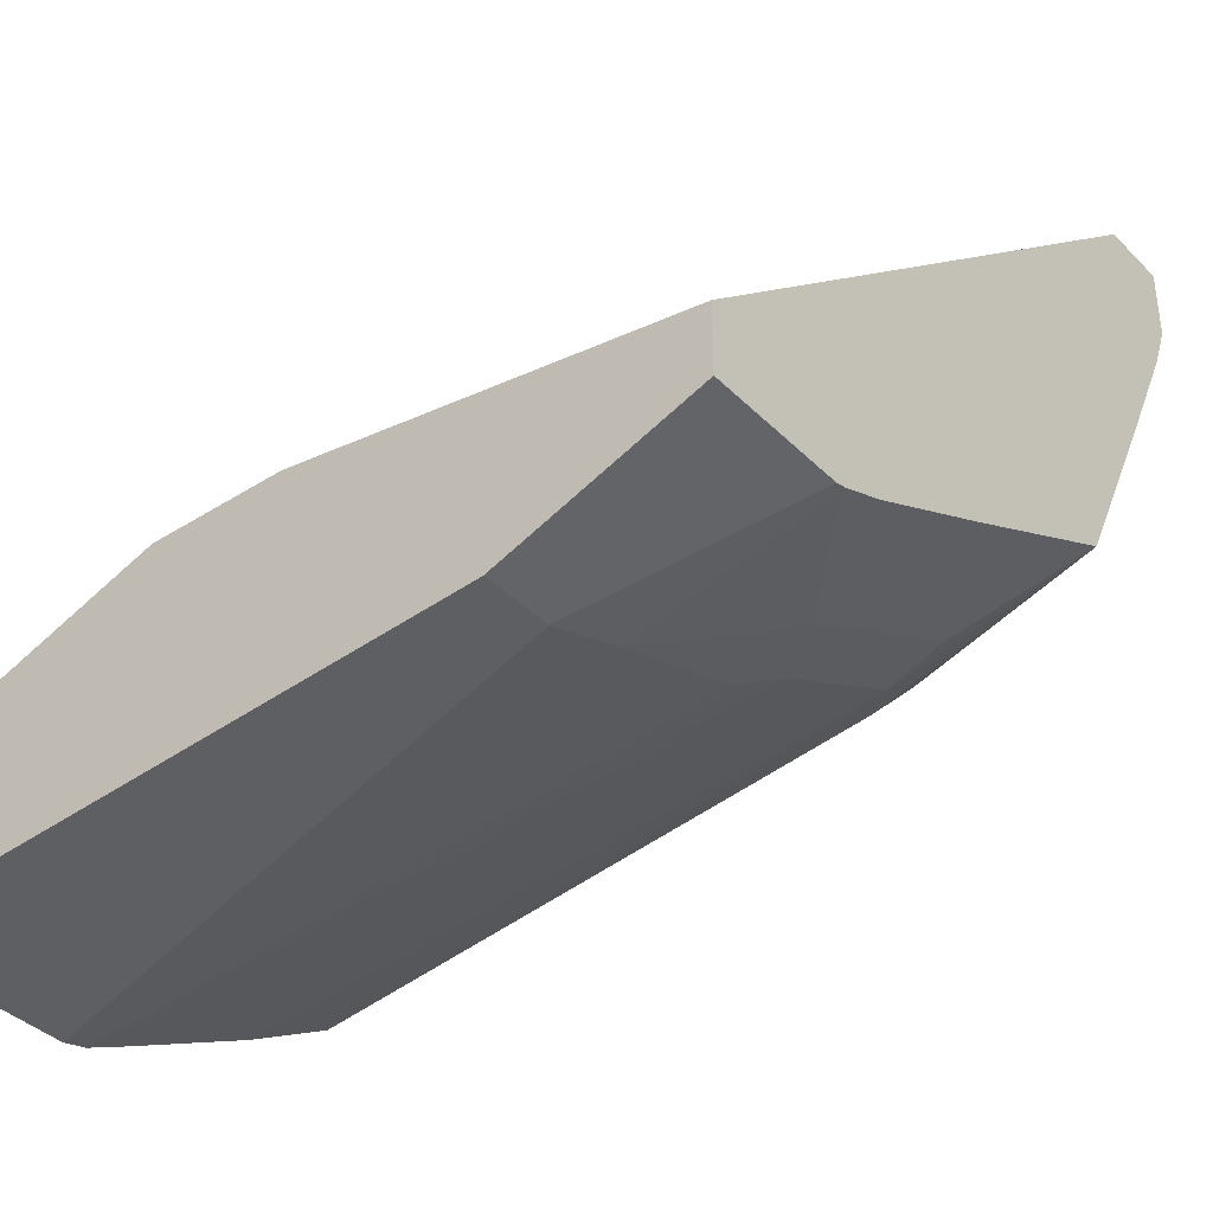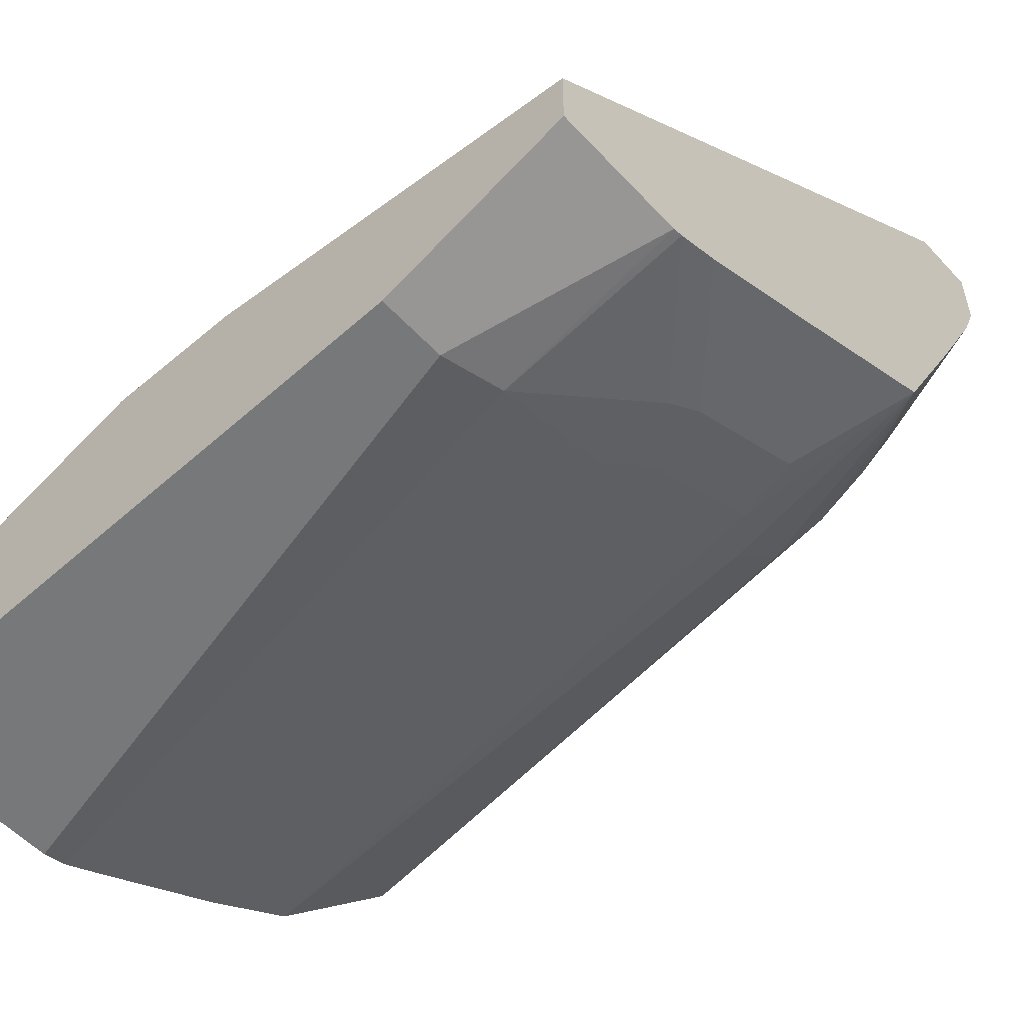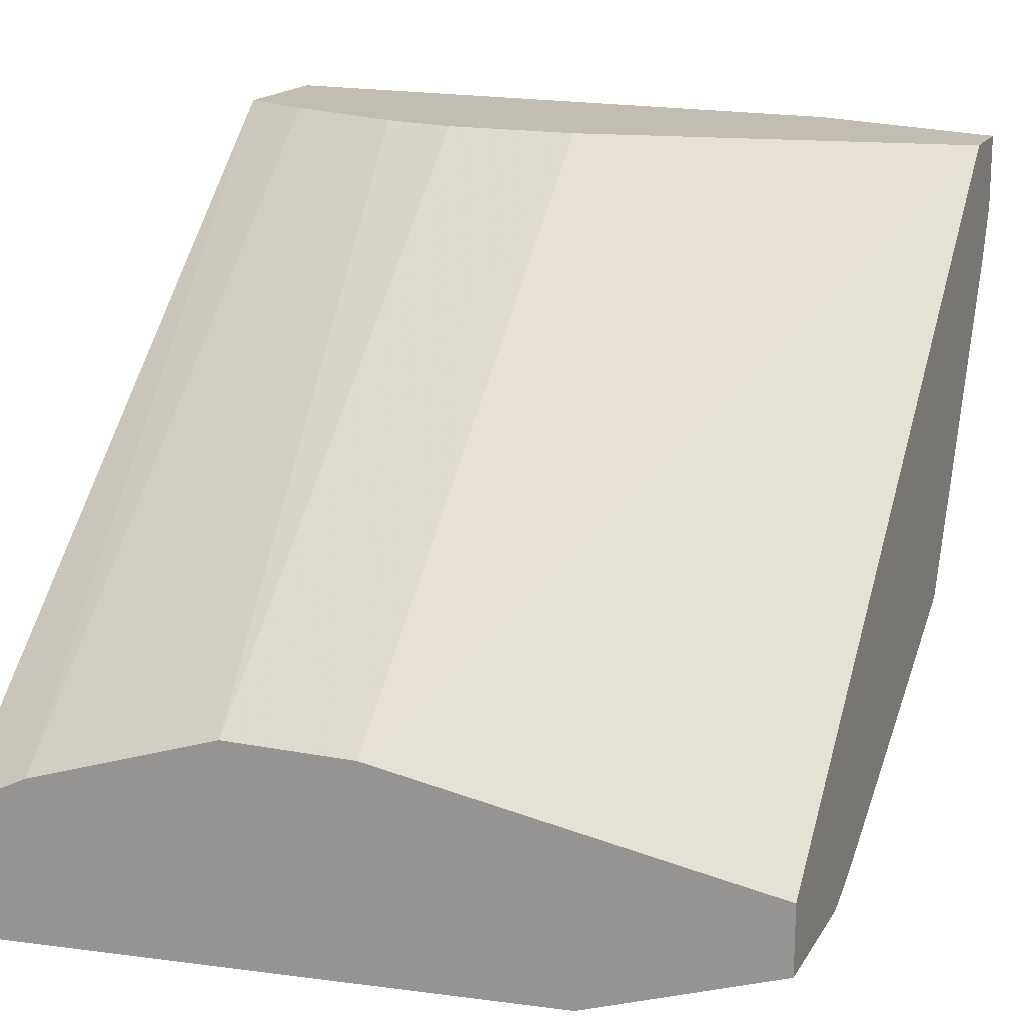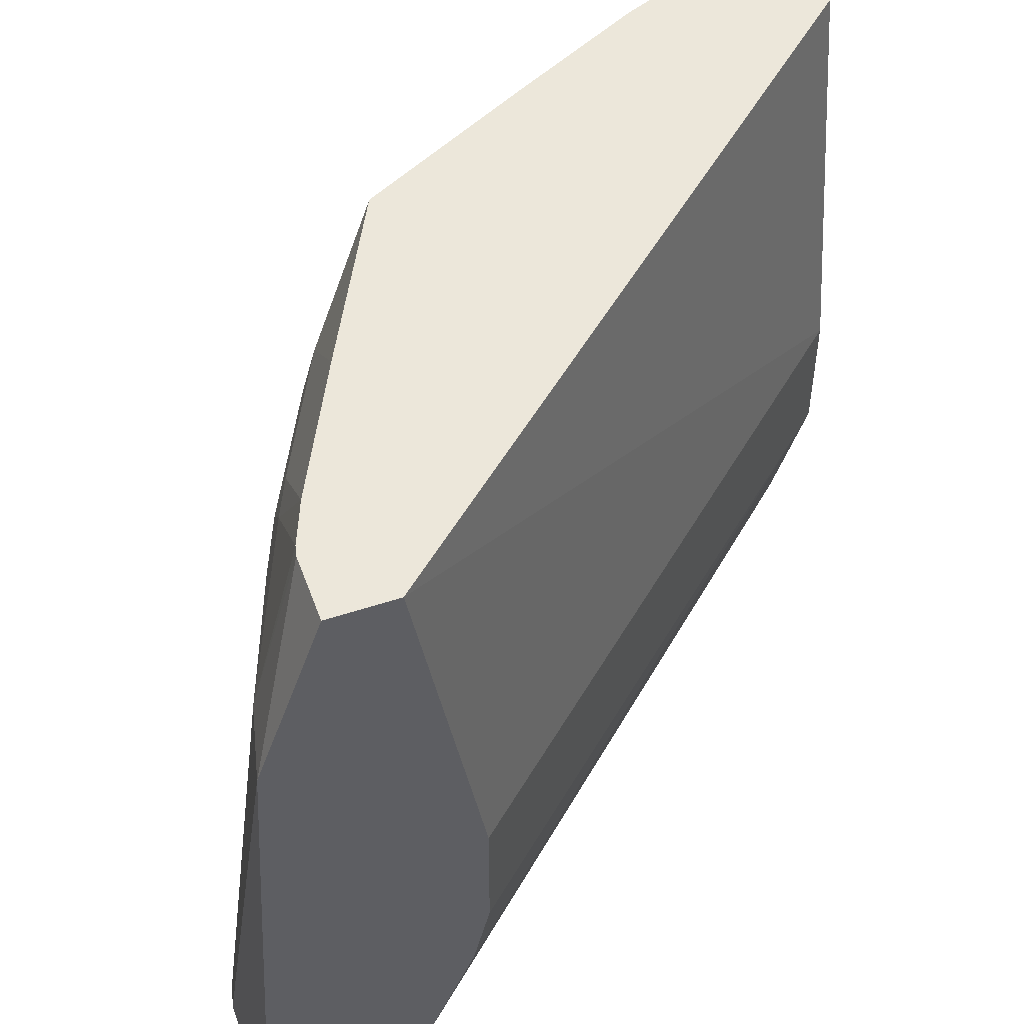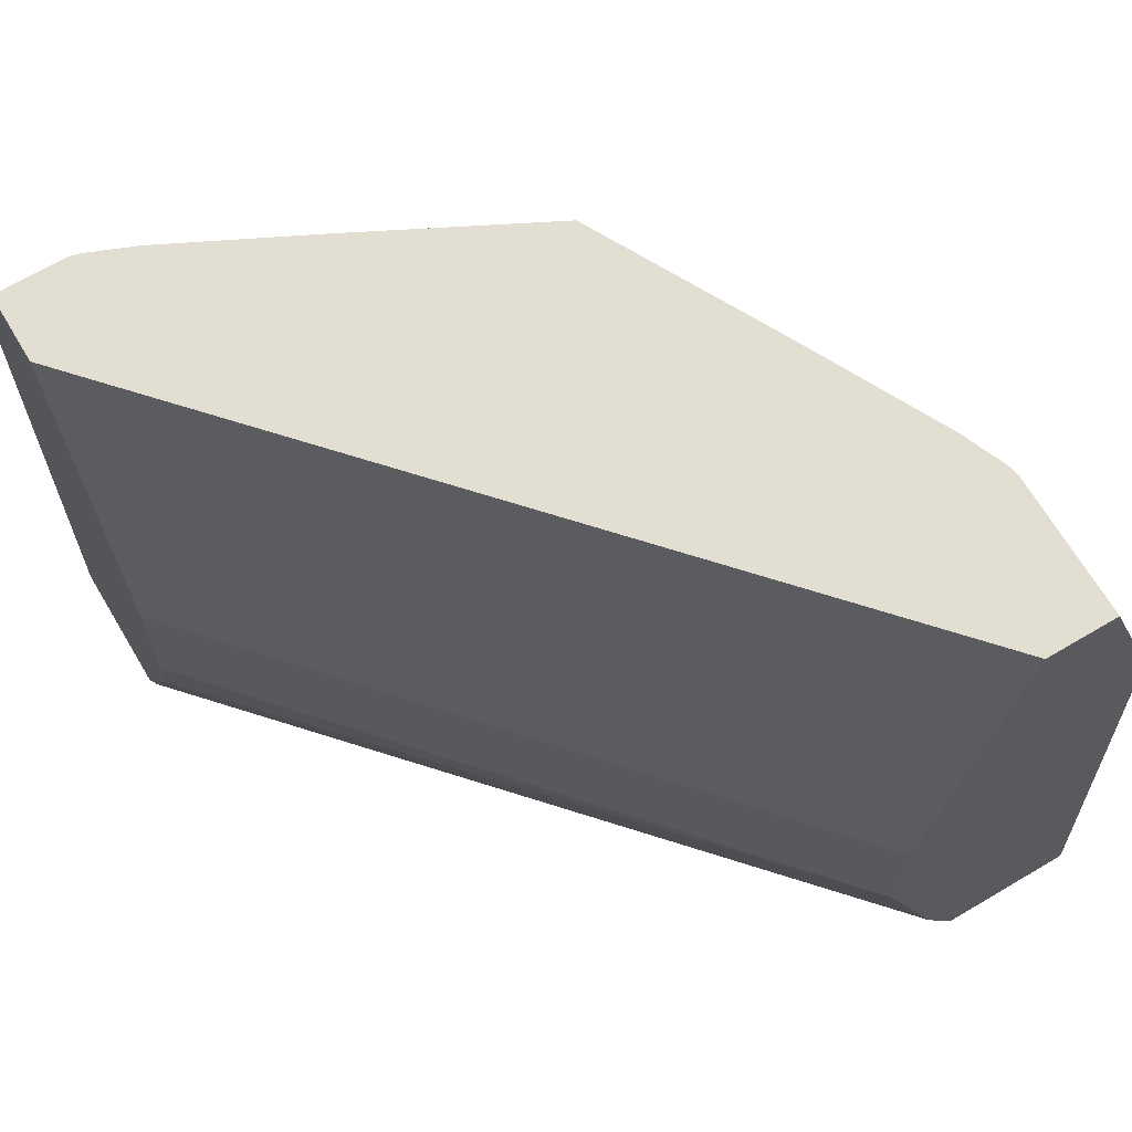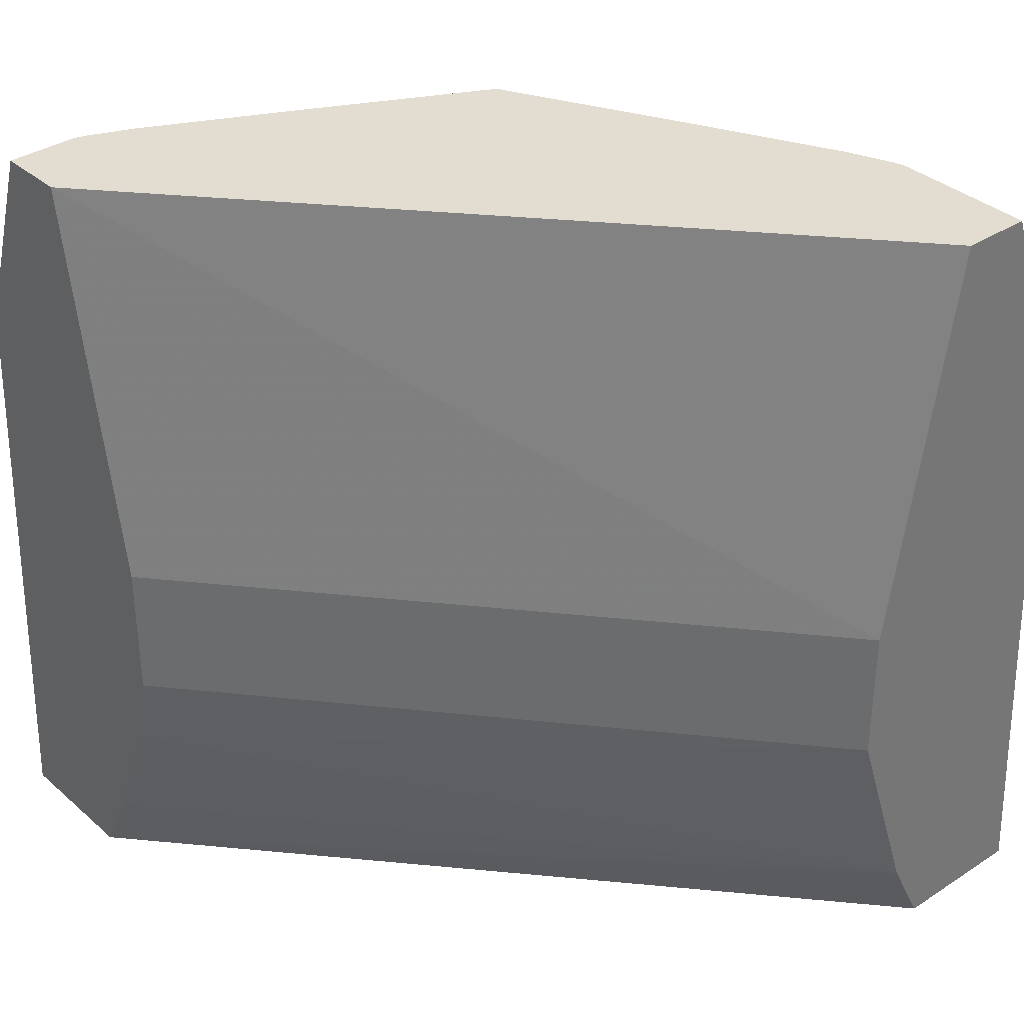
<metadata>
{"format":"obj","ext":"obj","renderer":"f3d","projection":"perspective","resolution":1024,"background":"white","views":[{"elev":-38.4,"azim":128.9,"up":"+Z"},{"elev":-54.8,"azim":131.8,"up":"+Z"},{"elev":16.7,"azim":111.3,"up":"+Z"},{"elev":51.3,"azim":-19.8,"up":"+Y"},{"elev":67.6,"azim":59.3,"up":"+Y"},{"elev":35.3,"azim":49.1,"up":"+Y"}]}
</metadata>
<code>
v -0.2088 -0.5804 -0.05427
v -0.2072 -0.5804 -0.06084
v -0.2088 -0.5804 -0.01811
v -0.1989 -0.416 -0.01811
v -0.1944 -0.4137 -0.03618
v -0.2016 -0.5804 -0.07236
v -0.1808 -0.416 -0.07236
v -0.1748 -0.41 -0.08442
v -0.1726 -0.5804 -0.01811
v -0.1808 -0.3641 -0.01811
v -0.1808 -0.3641 -0.02048
v -0.1808 -0.3641 -0.03618
v -0.1802 -0.3641 -0.03892
v -0.1763 -0.3956 -0.07236
v -0.1835 -0.5804 -0.1085
v -0.1718 -0.3934 -0.08139
v -0.1567 -0.41 -0.1206
v 0.0002059 -0.5804 -0.1726
v 0.0002059 -0.5803 -0.1726
v 0.0002059 -0.5607 -0.1628
v -0.1688 -0.5727 -0.01811
v -0.1629 -0.3641 -0.01811
v -0.1754 -0.3641 -0.05057
v -0.1695 -0.5804 -0.1333
v -0.1537 -0.3934 -0.1176
v -0.1334 -0.3641 -0.1333
v -0.1507 -0.422 -0.1326
v 0.0002059 -0.5804 -0.2088
v 0.0002059 -0.5605 -0.1627
v -0.1492 -0.5268 -0.01811
v -0.1628 -0.5607 -0.01811
v -0.1628 -0.3641 -0.01811
v -0.1573 -0.3641 -0.08673
v -0.1514 -0.5804 -0.1514
v -0.08673 -0.3641 -0.1573
v -0.1175 -0.3934 -0.1537
v -0.1206 -0.41 -0.1567
v -0.1326 -0.422 -0.1507
v -0.05426 -0.5804 -0.2088
v 0.0002059 -0.416 -0.1989
v 0.0002059 -0.5064 -0.1447
v -0.1447 -0.5064 -0.01811
v 0.0002059 -0.3641 -0.1628
v -0.1447 -0.4703 -0.01811
v 0.0002059 -0.4703 -0.1447
v -0.1333 -0.5804 -0.1695
v -0.05056 -0.3641 -0.1754
v -0.08139 -0.3934 -0.1718
v -0.08442 -0.41 -0.1748
v -0.1085 -0.5804 -0.1835
v -0.06085 -0.5804 -0.2072
v -0.03619 -0.4137 -0.1944
v -0.01811 -0.416 -0.1989
v 0.0002059 -0.3641 -0.1809
v -0.03891 -0.3641 -0.1802
v -0.07235 -0.3956 -0.1763
v -0.07235 -0.416 -0.1809
v -0.07235 -0.5804 -0.2016
v -0.03619 -0.3641 -0.1809
f 25 33 26
f 20 31 21
f 24 27 38
f 24 38 34
f 26 35 36
f 28 53 40
f 26 37 38
f 26 38 27
f 28 39 53
f 20 30 31
f 26 36 37
f 20 29 30
f 16 23 33
f 18 29 20
f 18 41 29
f 18 45 41
f 18 43 45
f 18 54 43
f 18 40 54
f 18 28 40
f 17 27 24
f 17 26 27
f 17 25 26
f 16 33 25
f 29 41 30
f 18 20 19
f 30 41 42
f 52 59 53
f 32 45 43
f 15 17 24
f 52 55 59
f 52 56 55
f 51 57 52
f 49 51 58
f 49 57 51
f 49 52 57
f 49 56 52
f 48 56 49
f 47 56 48
f 47 55 56
f 41 44 42
f 41 45 44
f 40 59 54
f 40 53 59
f 39 52 53
f 39 51 52
f 37 46 38
f 37 50 46
f 37 58 50
f 37 49 58
f 36 49 37
f 36 48 49
f 35 48 36
f 34 38 46
f 32 44 45
f 14 23 16
f 35 47 48
f 11 13 12
f 3 44 32
f 3 42 44
f 3 30 42
f 3 31 30
f 3 21 31
f 3 9 21
f 2 8 6
f 2 7 8
f 2 5 7
f 1 5 2
f 1 4 5
f 1 3 4
f 1 9 3
f 1 18 9
f 1 28 18
f 1 39 28
f 1 58 51
f 1 50 58
f 1 46 50
f 1 34 46
f 1 24 34
f 1 15 24
f 1 6 15
f 1 2 6
f 13 23 14
f 3 32 22
f 3 22 10
f 1 51 39
f 4 10 11
f 3 10 4
f 11 33 23
f 11 26 33
f 11 35 26
f 11 47 35
f 11 55 47
f 11 54 59
f 11 43 54
f 11 32 43
f 11 22 32
f 10 22 11
f 9 20 21
f 9 19 20
f 11 59 55
f 8 17 15
f 4 11 12
f 9 18 19
f 4 12 5
f 5 12 13
f 5 13 14
f 5 14 8
f 11 23 13
f 5 8 7
f 6 8 15
f 8 14 16
f 8 16 25
f 8 25 17

</code>
